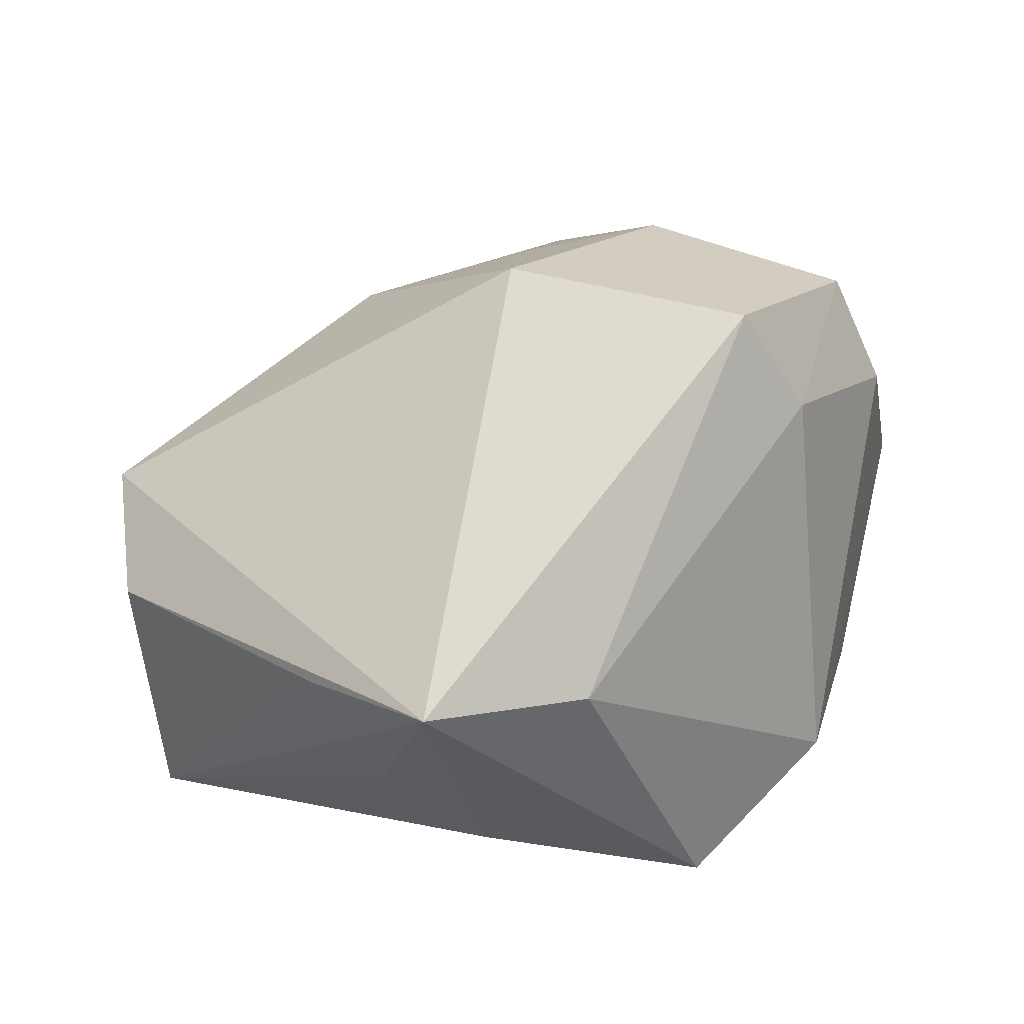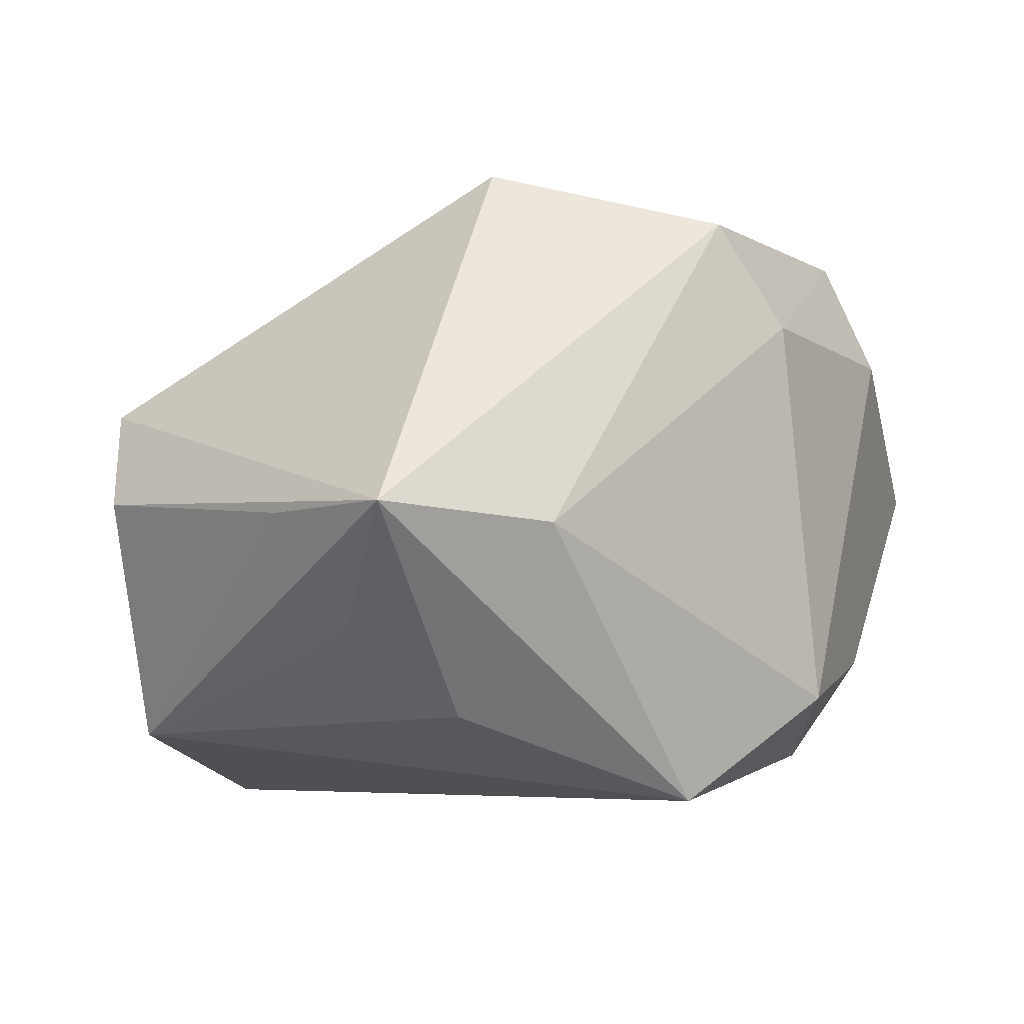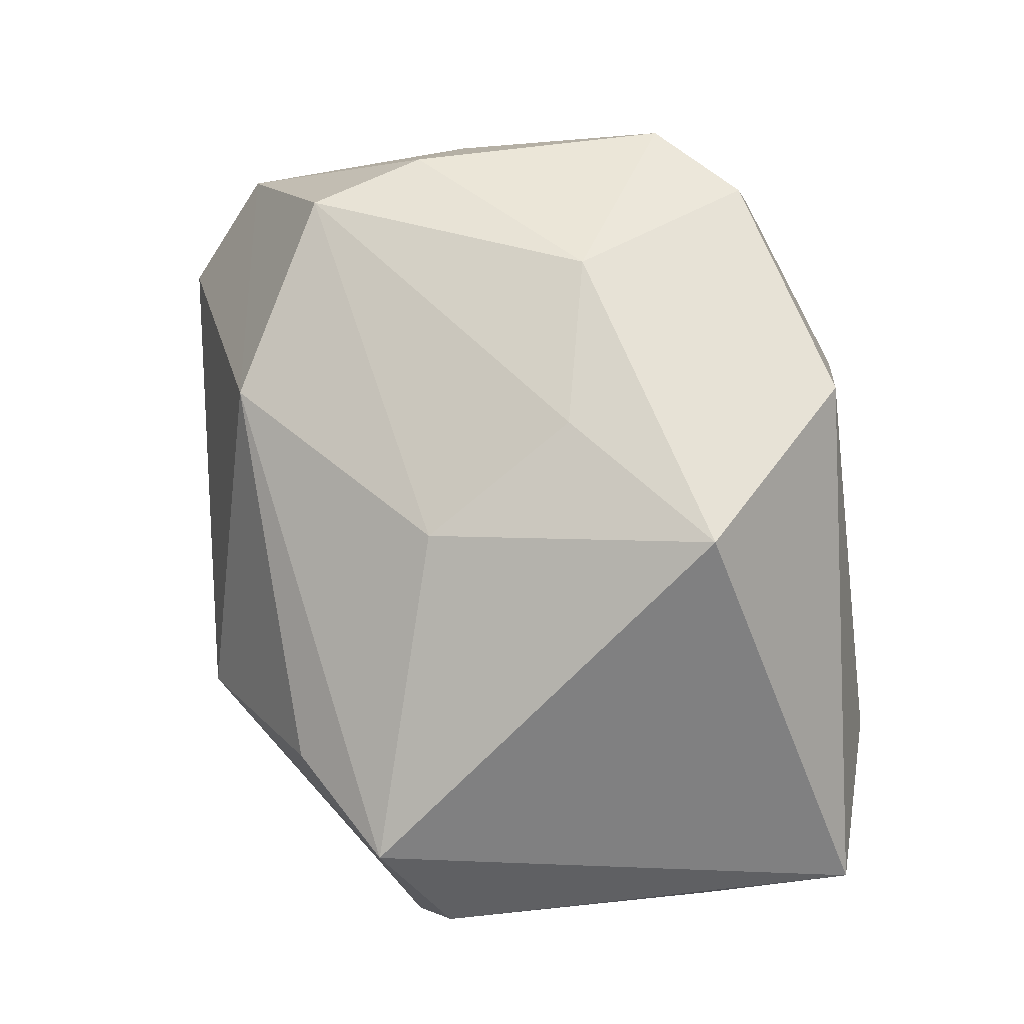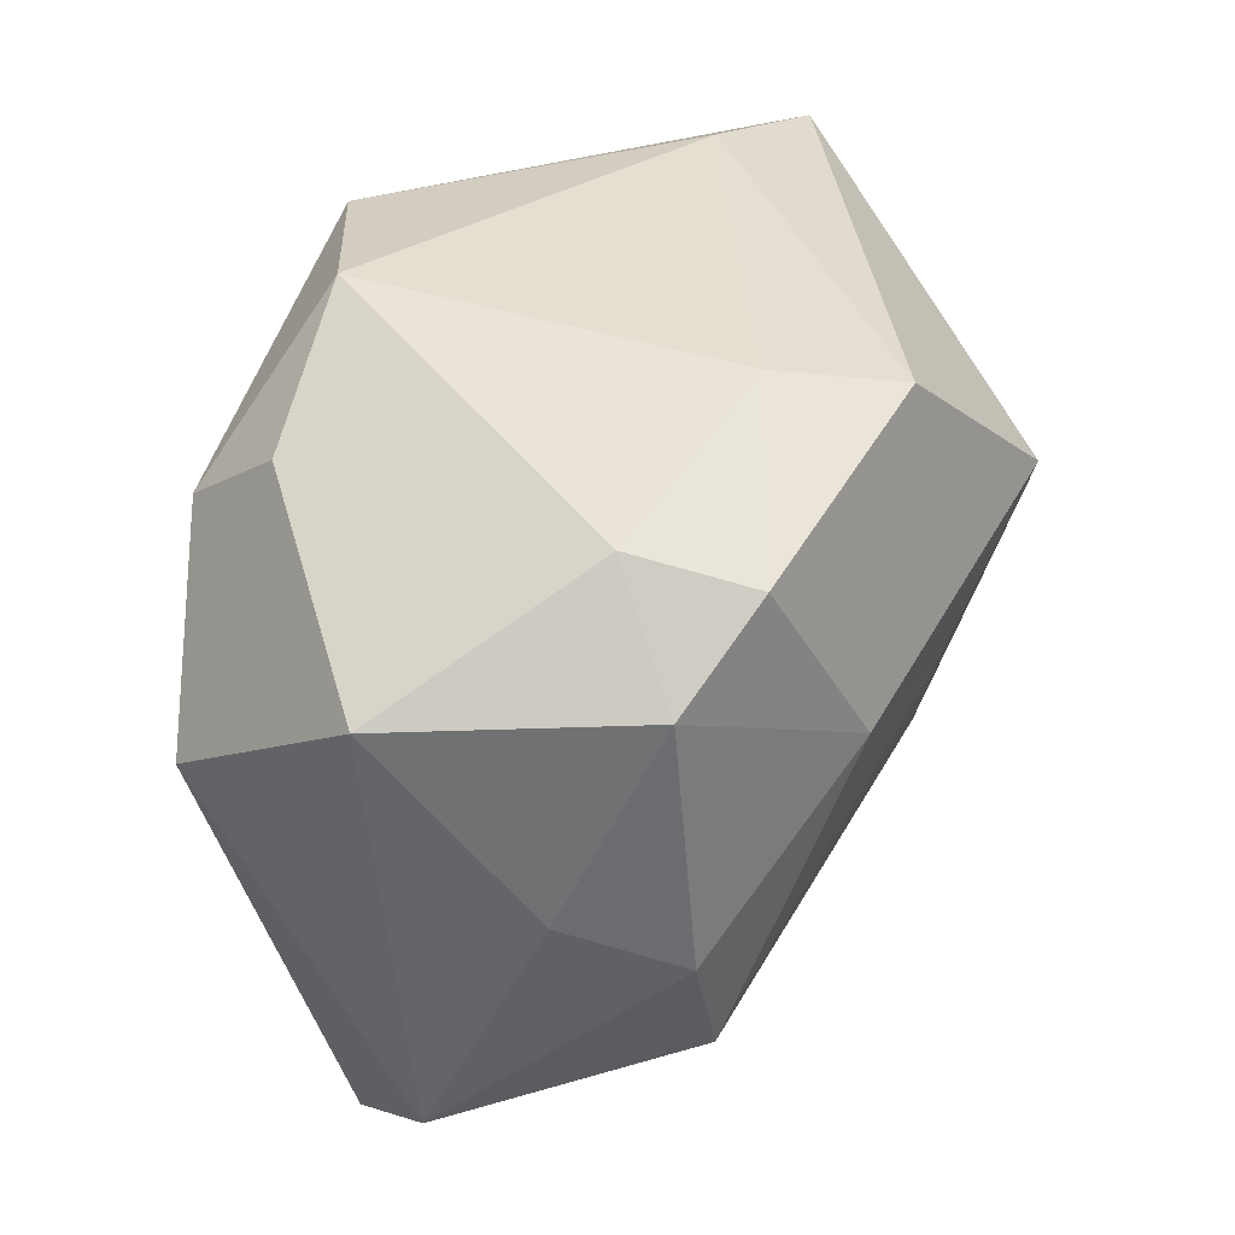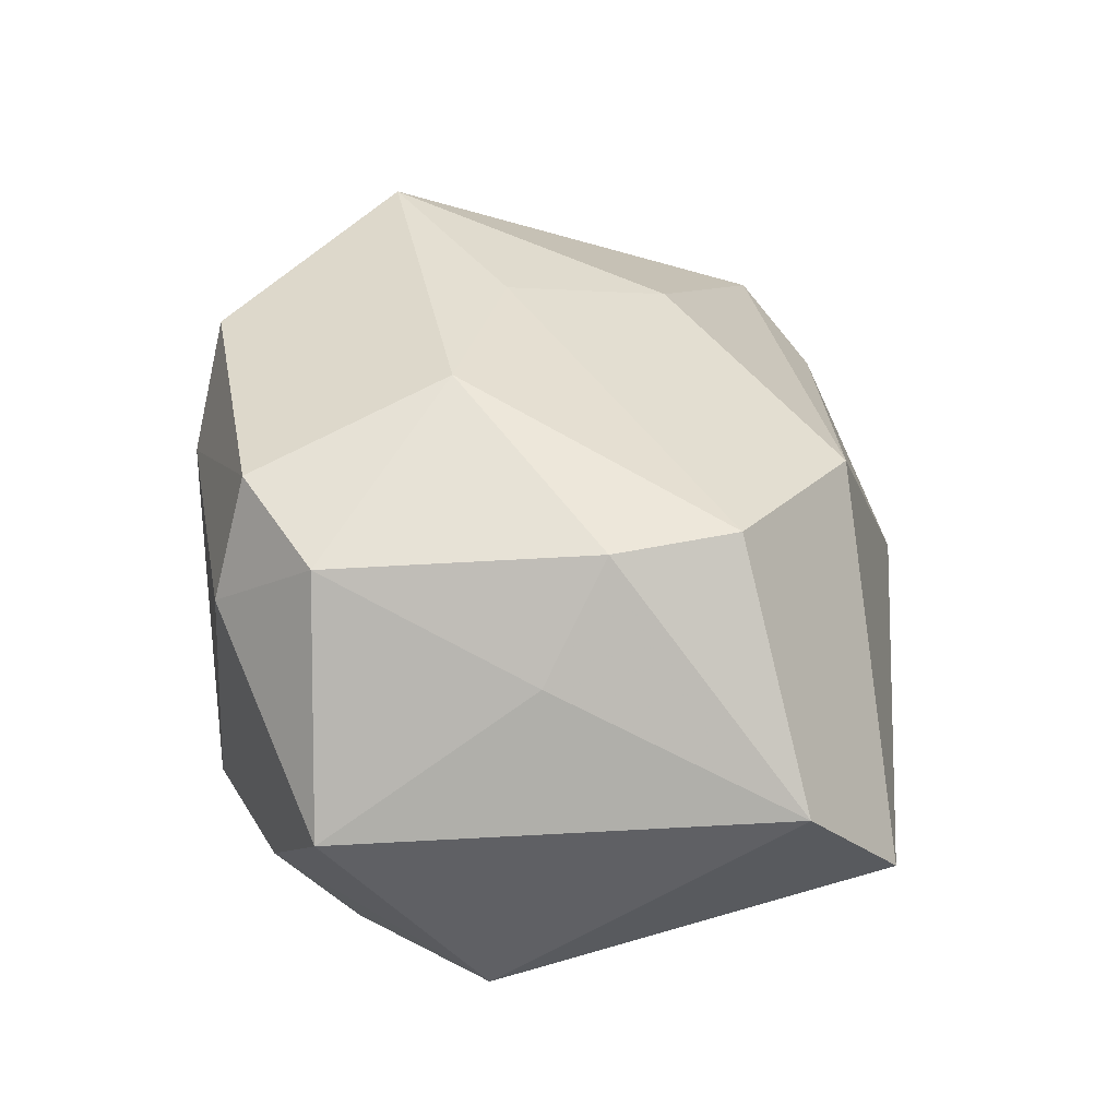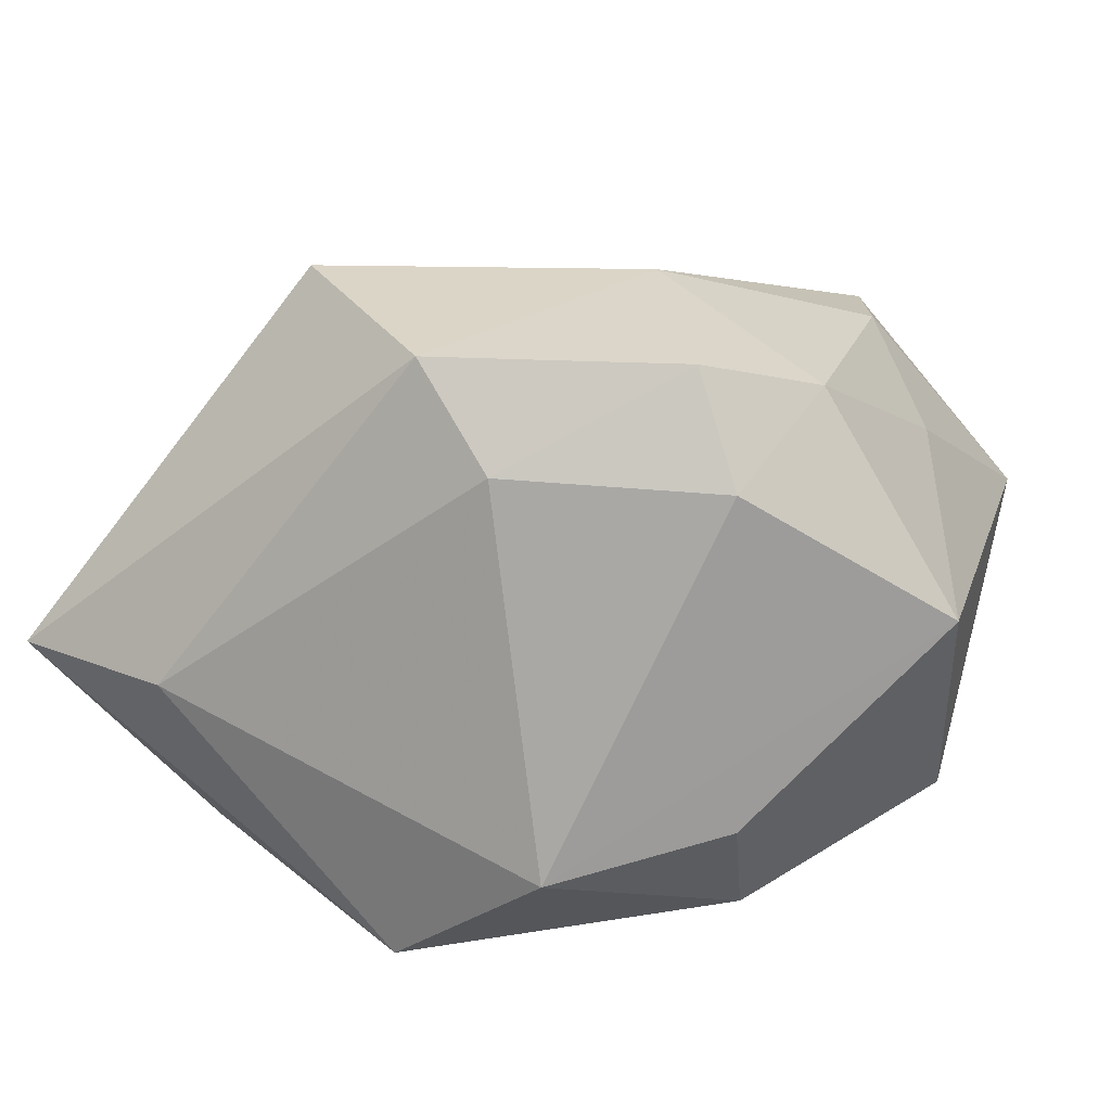
<metadata>
{"format":"obj","ext":"obj","renderer":"f3d","projection":"perspective","resolution":1024,"background":"white","views":[{"elev":15.5,"azim":132.2,"up":"+Z"},{"elev":-6.4,"azim":136.5,"up":"+Z"},{"elev":67.3,"azim":82.0,"up":"+Z"},{"elev":37.4,"azim":-59.5,"up":"+Y"},{"elev":38.9,"azim":-87.5,"up":"+Z"},{"elev":15.5,"azim":-161.6,"up":"+Z"}]}
</metadata>
<code>
v -0.004872 0.0306 0.01685
v 0.01117 -0.01162 0.02454
v 0.002135 0.02863 0.02625
v 0.018 0.01382 0.03091
v -0.03477 -0.03275 -0.003431
v -0.04181 0.01613 0.003912
v 0.0126 -0.03131 -0.02788
v 0.04169 -0.01416 -0.0003909
v -0.02064 0.02338 0.02599
v -0.01214 0.006294 0.03091
v -0.03986 -0.02462 0.006712
v 0.036 0.01442 -0.01329
v 0.02636 0.0306 -0.004386
v -0.02482 0.02594 0.01584
v -0.02332 0.01583 -0.02424
v -0.03841 0.002235 -0.01591
v -0.02898 -0.007531 0.02532
v 0.03709 -0.02011 0.009248
v 0.02546 -0.02655 0.007392
v -0.02467 0.02313 -0.01476
v -0.009442 0.0306 -0.01884
v 0.005598 0.02723 -0.02855
v -0.02981 0.01666 0.02354
v -0.0353 -0.002388 0.01615
v -0.008275 -0.02799 0.02009
v 0.01194 -0.03504 -0.005375
v 0.04195 0.01154 -0.003241
v 0.04219 0.02577 -0.003322
v 0.03513 -0.01715 -0.0223
v -0.02547 -0.01837 0.02531
v 0.003748 0.002624 0.02962
v 0.02668 0.01873 -0.02097
f 26 25 5
f 5 25 11
f 18 28 4
f 29 18 26
f 4 28 3
f 11 25 30
f 2 18 4
f 25 18 2
f 4 31 2
f 2 30 25
f 31 30 2
f 19 25 26
f 26 18 19
f 19 18 25
f 15 22 7
f 7 22 29
f 26 5 7
f 7 29 26
f 28 18 8
f 18 29 8
f 24 6 11
f 23 6 24
f 15 7 16
f 16 7 5
f 16 5 11
f 11 6 16
f 32 22 28
f 29 22 32
f 13 3 28
f 28 22 13
f 27 29 28
f 28 8 27
f 27 8 29
f 23 24 17
f 11 30 17
f 17 24 11
f 14 6 23
f 23 9 14
f 28 29 12
f 12 32 28
f 29 32 12
f 10 31 4
f 10 30 31
f 10 17 30
f 10 9 23
f 23 17 10
f 4 3 10
f 3 9 10
f 15 16 20
f 20 16 6
f 21 13 22
f 21 22 15
f 15 20 21
f 6 14 21
f 21 20 6
f 3 13 1
f 13 21 1
f 1 21 14
f 1 9 3
f 1 14 9

</code>
